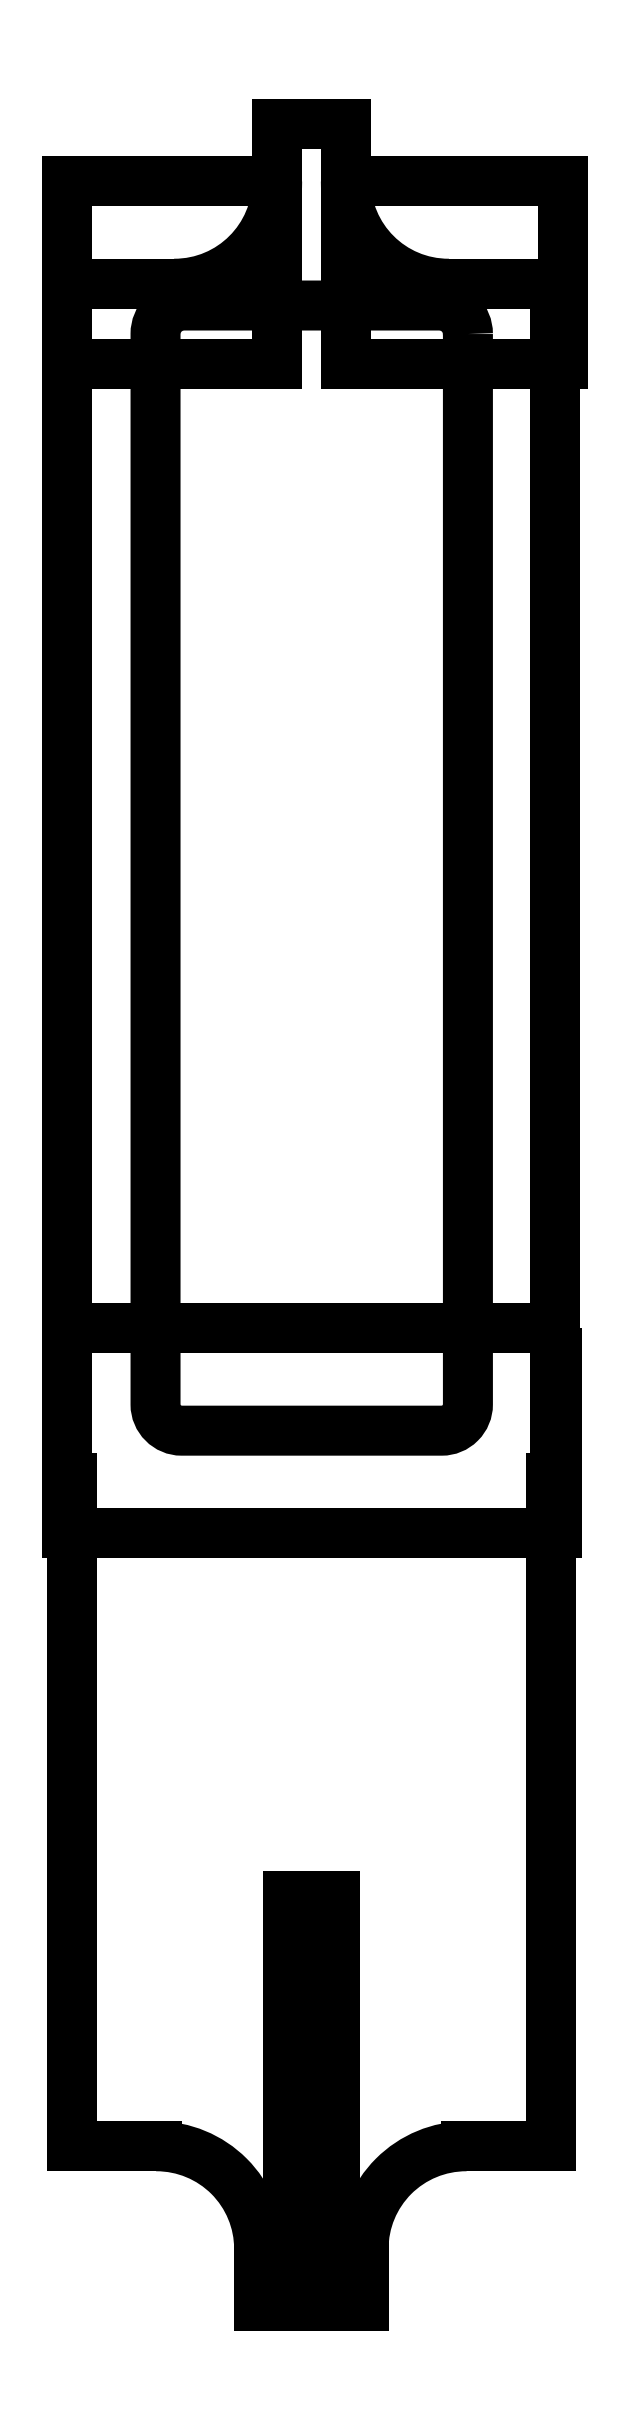
<metadata>
{"format":"dxf","ext":"dxf","renderer":"ezdxf+matplotlib","layout":"modelspace","background":"white","min_lineweight":24,"dpi":150}
</metadata>
<code>
0
SECTION
2
ENTITIES
0
LINE
8
0
10
-21
20
-81.46
30
0
11
-17.29
21
-81.46
31
0
0
ARC
8
0
10
-17.29
20
-85.96
30
0
40
4.5
210
-0
220
0
230
1
50
0
51
90
0
LINE
8
0
10
-12.79
20
-85.96
30
0
11
-12.79
21
-88.46
31
0
0
LINE
8
0
10
-12.79
20
-88.46
30
0
11
-11.53
21
-88.46
31
0
0
LINE
8
0
10
-11.53
20
-88.46
30
0
11
-11.53
21
-70.5
31
0
0
LINE
8
0
10
-9.469
20
-88.46
30
0
11
-8.212
21
-88.46
31
0
0
LINE
8
0
10
-8.212
20
-88.46
30
0
11
-8.212
21
-85.96
31
0
0
ARC
8
0
10
-3.712
20
-85.96
30
0
40
4.5
210
0
220
-0
230
1
50
90
51
180
0
LINE
8
0
10
-3.712
20
-81.46
30
0
11
5.551e-16
21
-81.46
31
0
0
LINE
8
0
10
5.551e-16
20
-81.46
30
0
11
0
21
-52.14
31
0
0
LINE
8
0
10
0.2
20
0.2
30
0
11
-4.486
21
0.2
31
0
0
ARC
8
0
10
-4.486
20
4.7
30
0
40
4.5
210
0
220
0
230
1
50
180
51
270
0
LINE
8
0
10
-8.986
20
4.7
30
0
11
-8.986
21
7.2
31
0
0
LINE
8
0
10
-8.986
20
7.2
30
0
11
-12
21
7.2
31
0
0
LINE
8
0
10
-12
20
7.2
30
0
11
-12
21
4.7
31
0
0
ARC
8
0
10
-16.5
20
4.7
30
0
40
4.5
210
0
220
0
230
1
50
-90
51
0
0
LINE
8
0
10
-16.5
20
0.2
30
0
11
-21.2
21
0.2
31
0
0
LINE
8
0
10
-21.2
20
0.2
30
0
11
-21.2
21
-52.14
31
0
0
LINE
8
0
10
-21.2
20
-52.14
30
0
11
-21
21
-52.14
31
0
0
LINE
8
0
10
-21
20
-52.14
30
0
11
-21
21
-81.46
31
0
0
LWPOLYLINE
8
0
90
8
70
1
43
0
10
-3.635
20
-2.004
42
0.4142
10
-4.885
20
-0.7545
10
-16.08
20
-0.7545
42
0.4142
10
-17.33
20
-2.004
10
-17.33
20
-48.93
42
0.4142
10
-16.18
20
-50.08
10
-4.785
20
-50.08
42
0.4142
10
-3.635
20
-48.93
0
LWPOLYLINE
8
0
90
4
70
1
43
0
10
-8.986
20
4.7
10
0.5199
20
4.7
10
0.5199
20
-3.3
10
-8.986
20
-3.3
0
LWPOLYLINE
8
0
90
4
70
1
43
0
10
-12
20
4.7
10
-21.2
20
4.7
10
-21.2
20
-3.3
10
-12
20
-3.3
0
LWPOLYLINE
8
0
90
4
70
1
43
0
10
0.2877
20
-45.58
10
-21.2
20
-45.58
10
-21.2
20
-54.58
10
0.2877
20
-54.58
0
LINE
8
0
10
-11.53
20
-70.5
30
0
11
-9.469
21
-70.5
31
0
0
LINE
8
0
10
-9.469
20
-70.5
30
0
11
-9.469
21
-88.46
31
0
0
LINE
8
0
10
0
20
-52.14
30
0
11
0.2
21
-52.14
31
0
0
LINE
8
0
10
0.2
20
-52.14
30
0
11
0.2
21
0.2
31
0
0
ENDSEC
0
EOF

</code>
